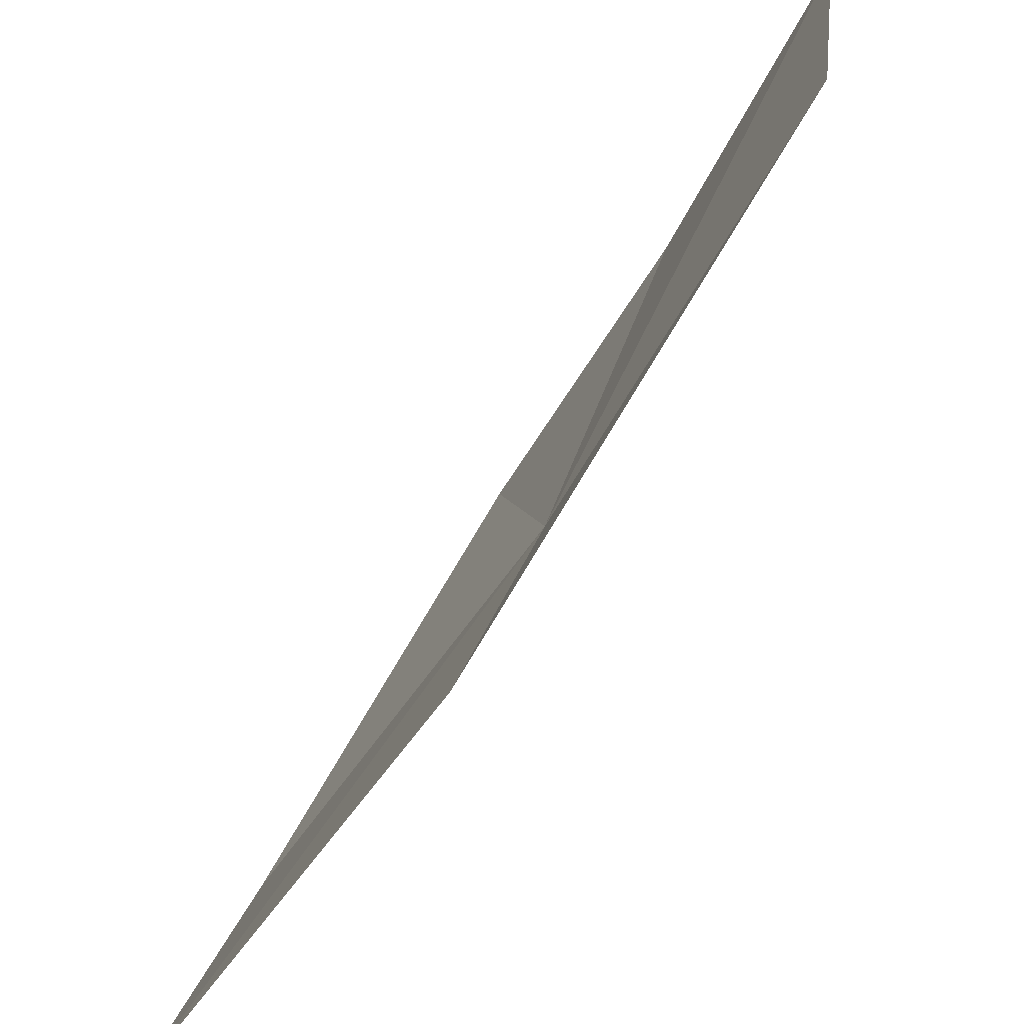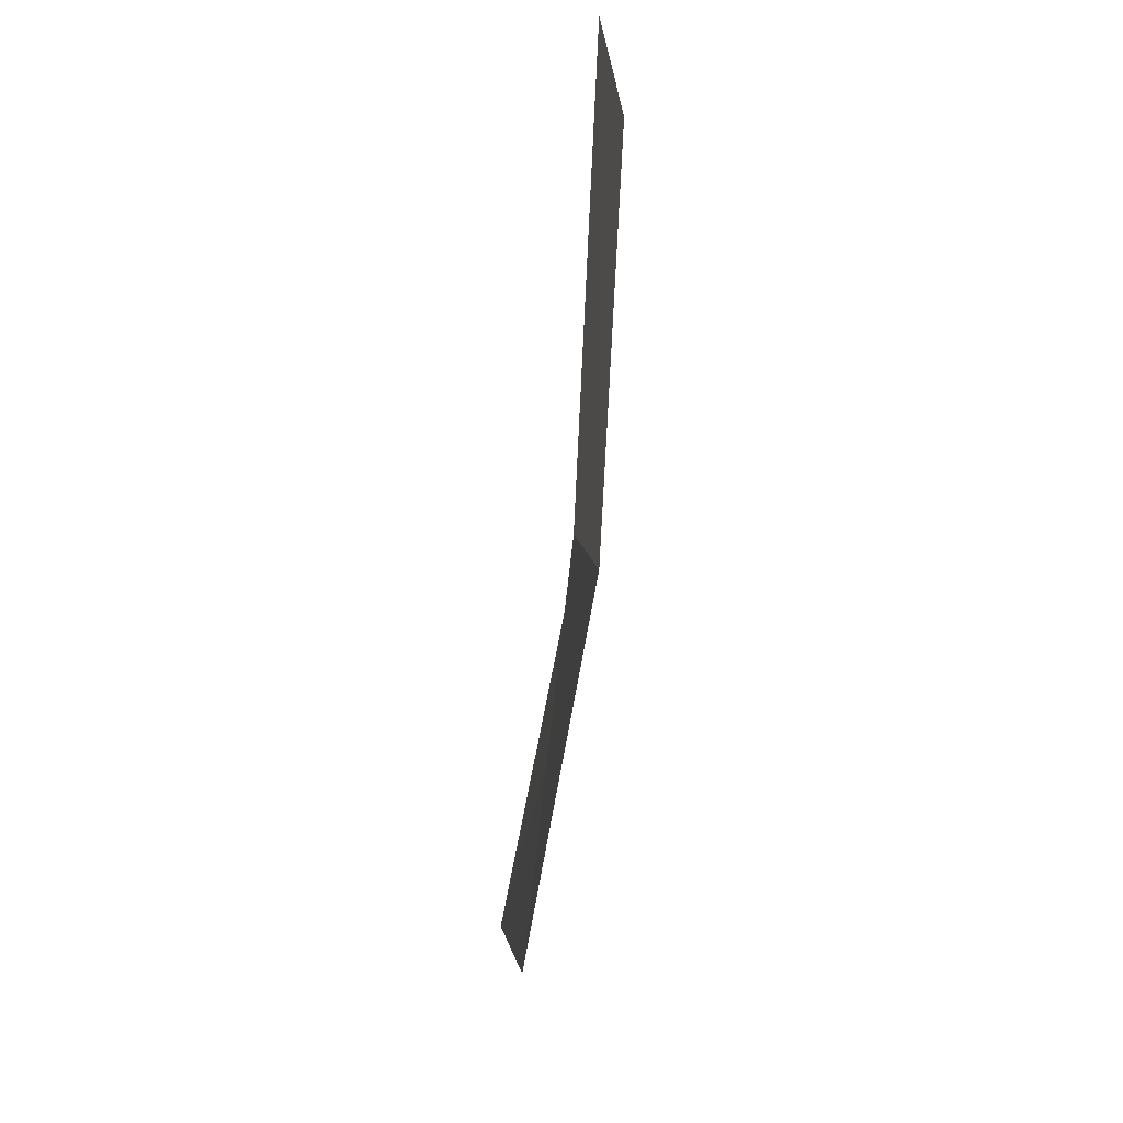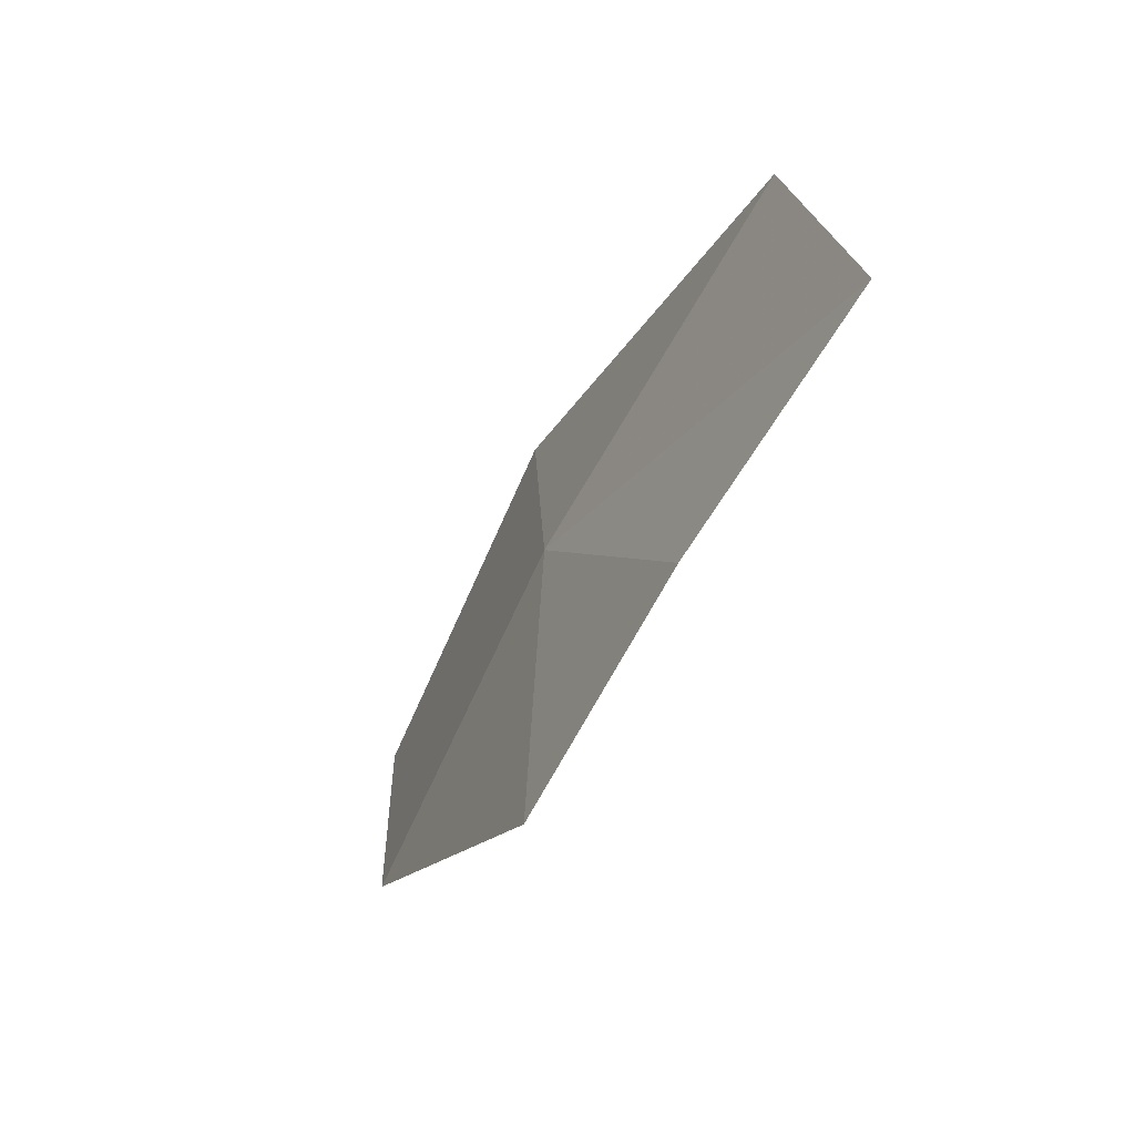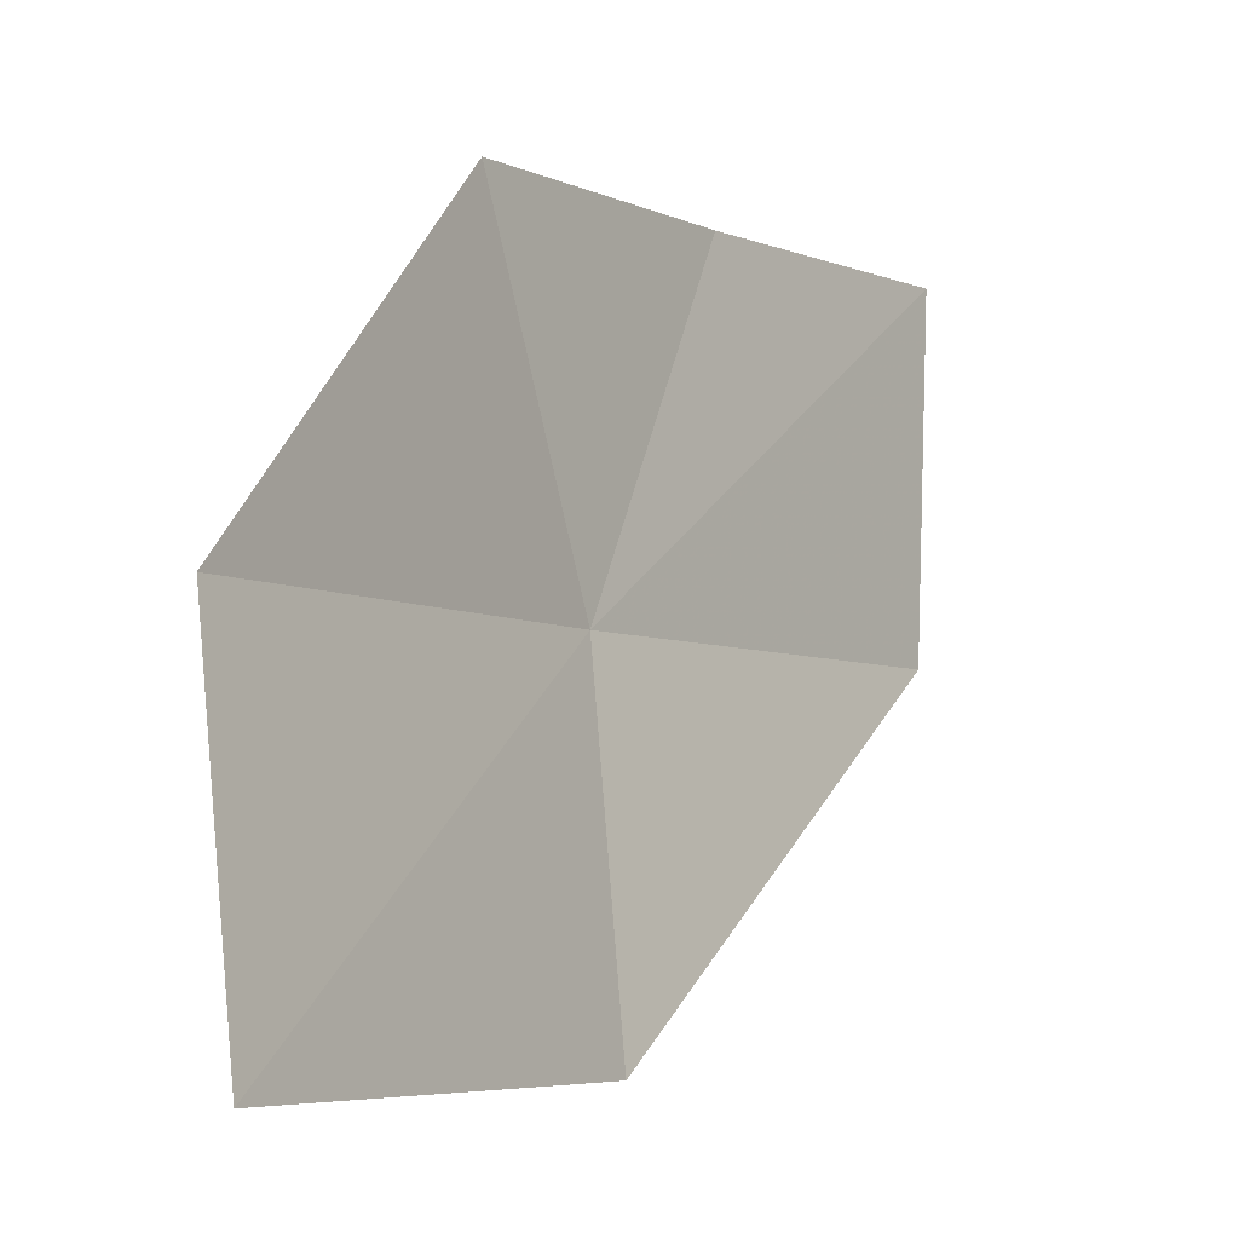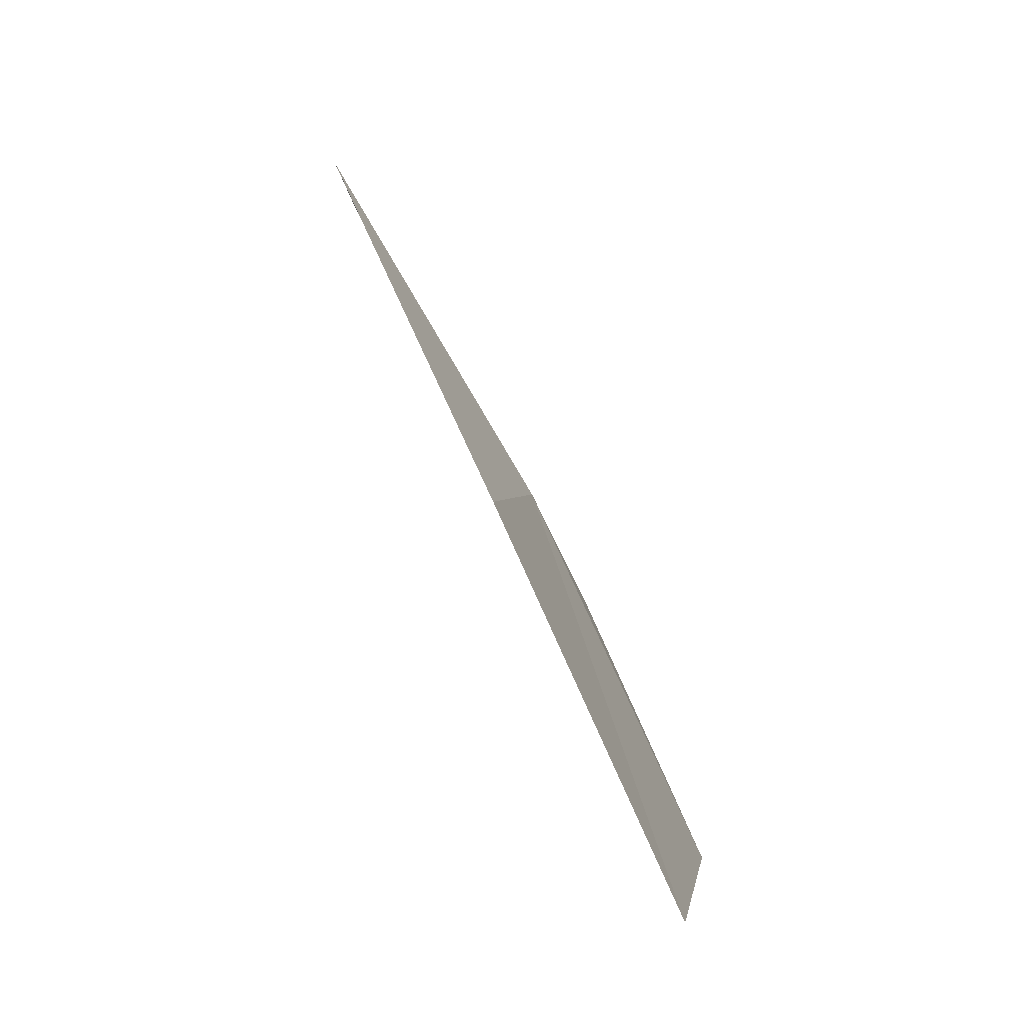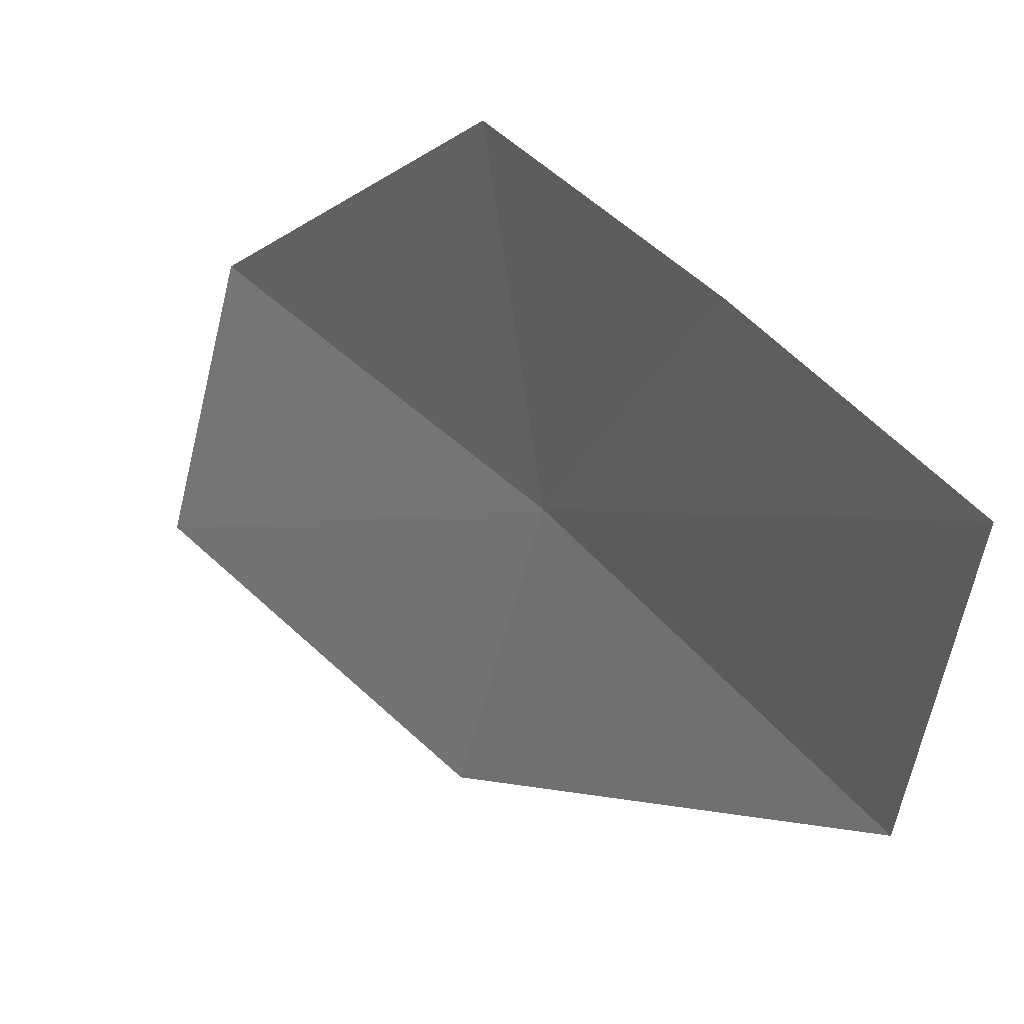
<metadata>
{"format":"obj","ext":"obj","renderer":"f3d","projection":"perspective","resolution":1024,"background":"white","views":[{"elev":-68.0,"azim":-59.7,"up":"+Y"},{"elev":-6.8,"azim":-27.7,"up":"+Y"},{"elev":33.9,"azim":171.5,"up":"+Z"},{"elev":-0.6,"azim":-174.1,"up":"+Y"},{"elev":-10.3,"azim":1.6,"up":"+Z"},{"elev":37.4,"azim":-65.7,"up":"+Y"}]}
</metadata>
<code>
v 7.944 -3.822 22.65
v 8.072 -3.183 22.48
v 8.314 -3.759 21.85
v 7.794 -3.219 23
v 7.483 -3.254 23.5
v 7.496 -3.881 23.41
v 7.88 -4.432 22.52
v 8.241 -4.365 21.72
f 1 2 4
f 1 4 5
f 1 5 6
f 1 6 7
f 1 7 8
f 1 8 3
f 1 3 2

</code>
